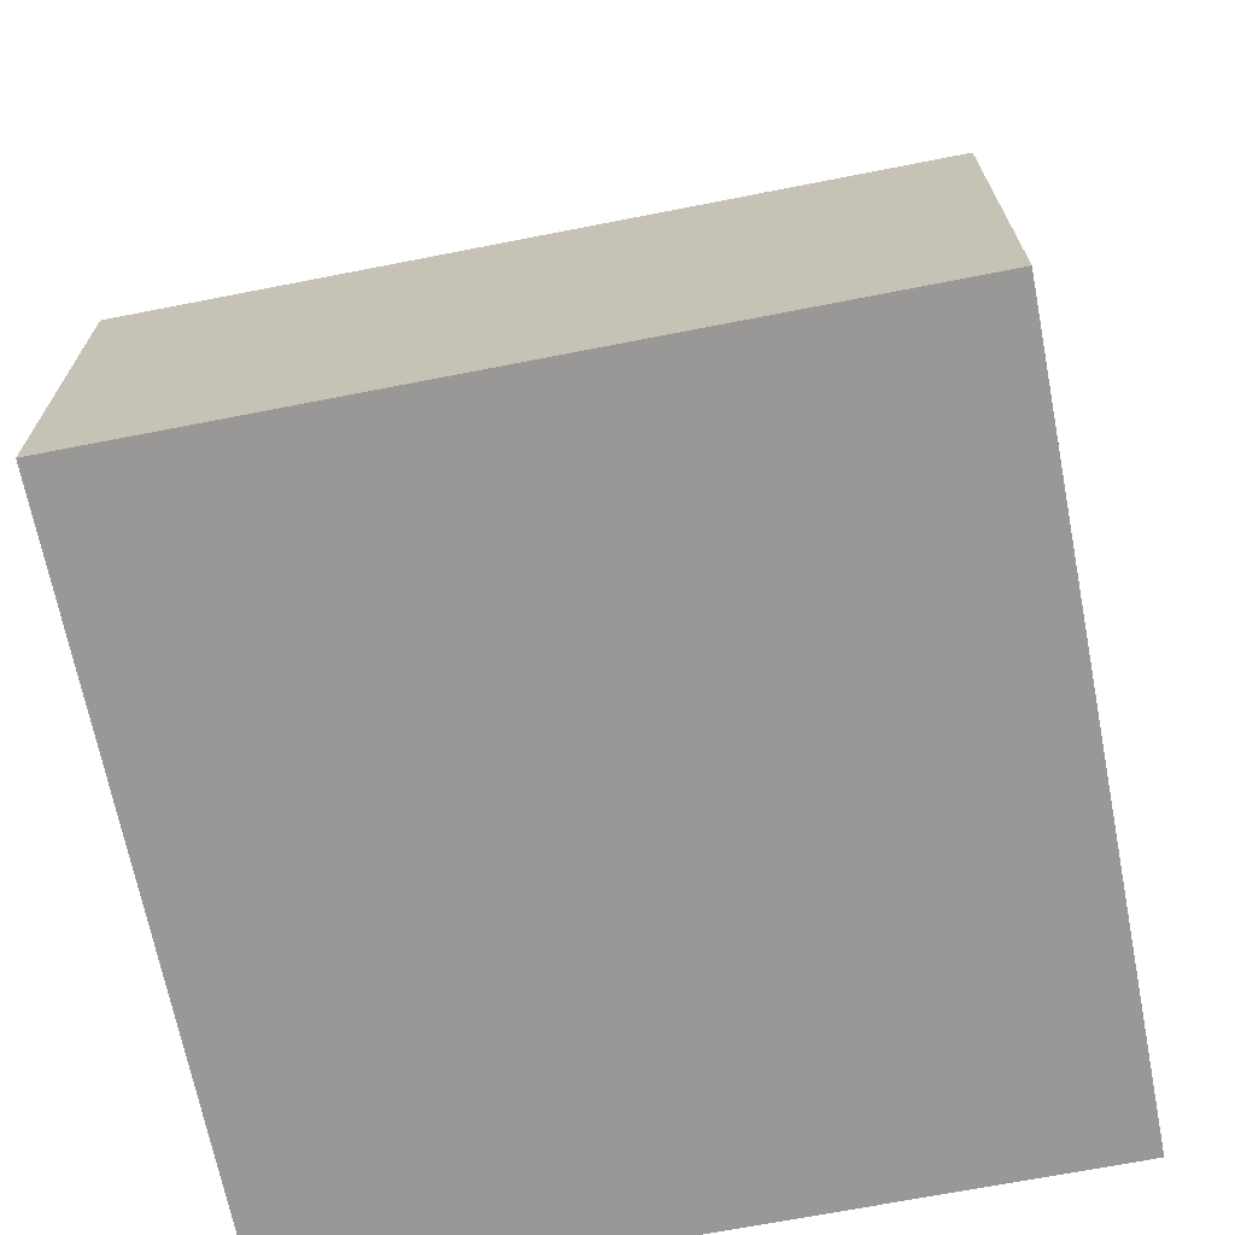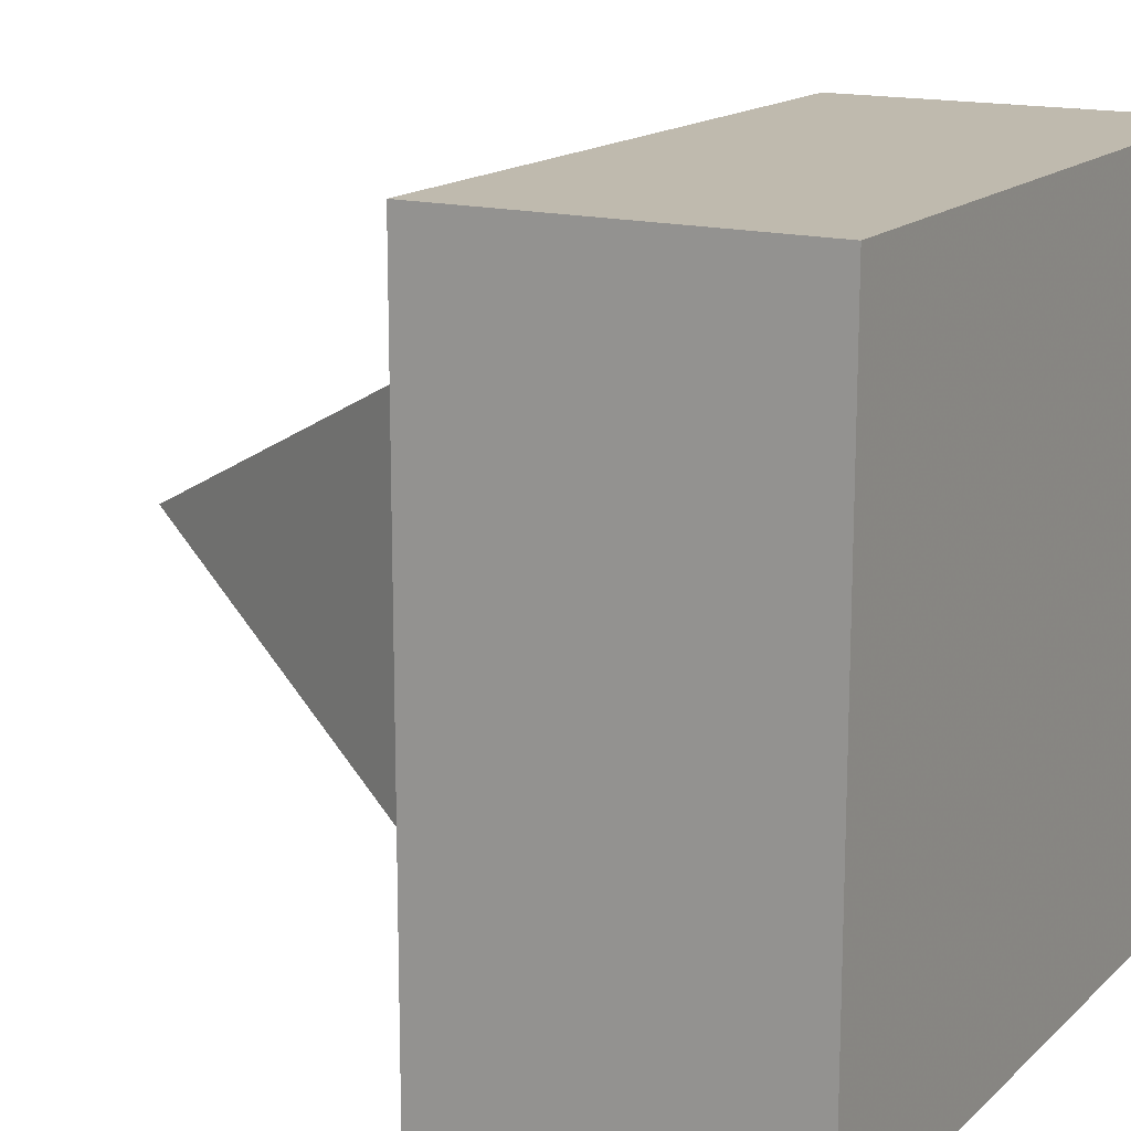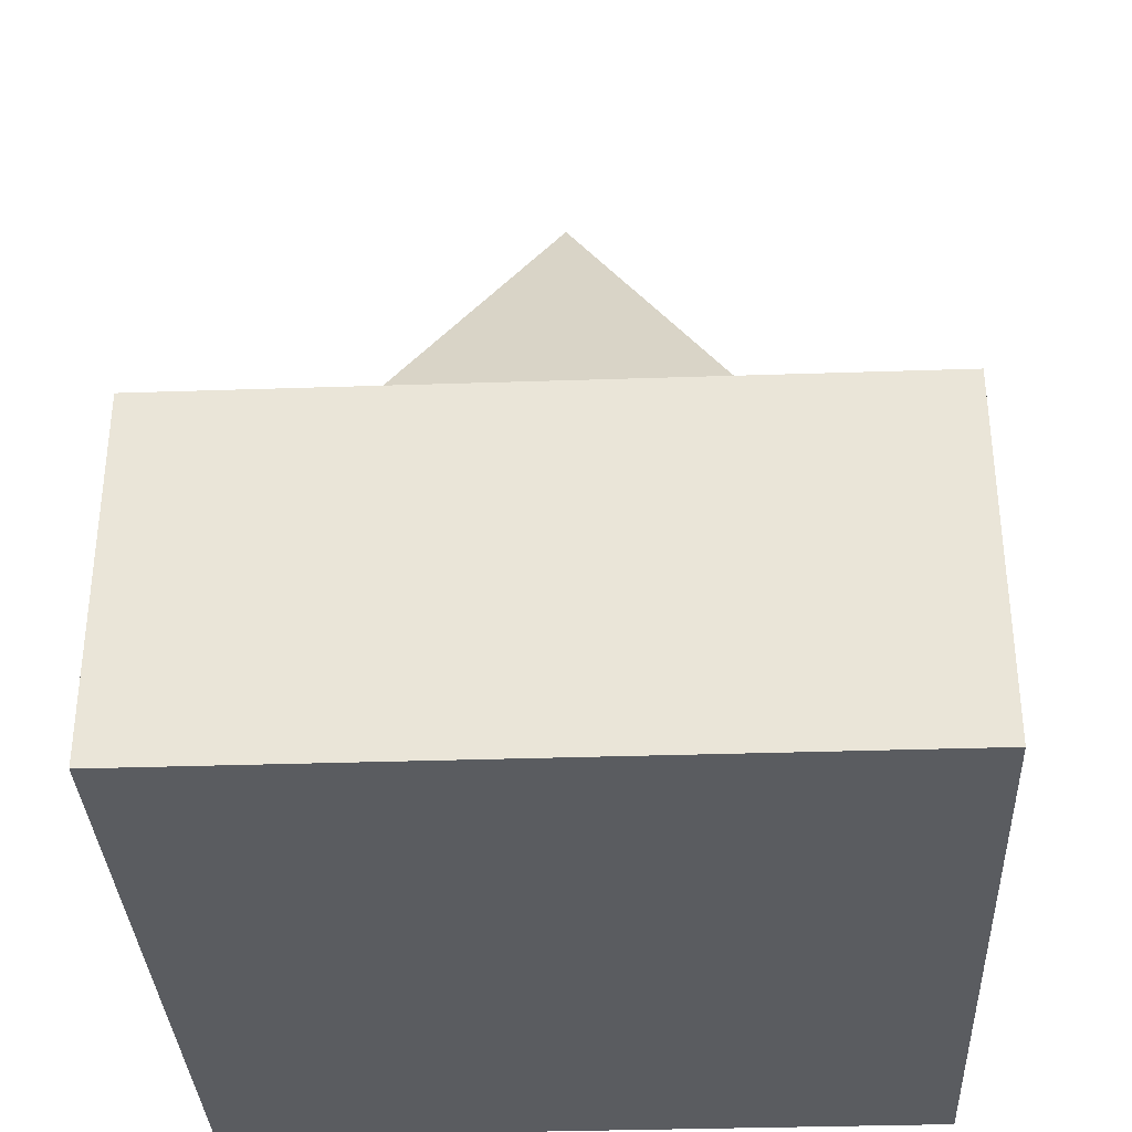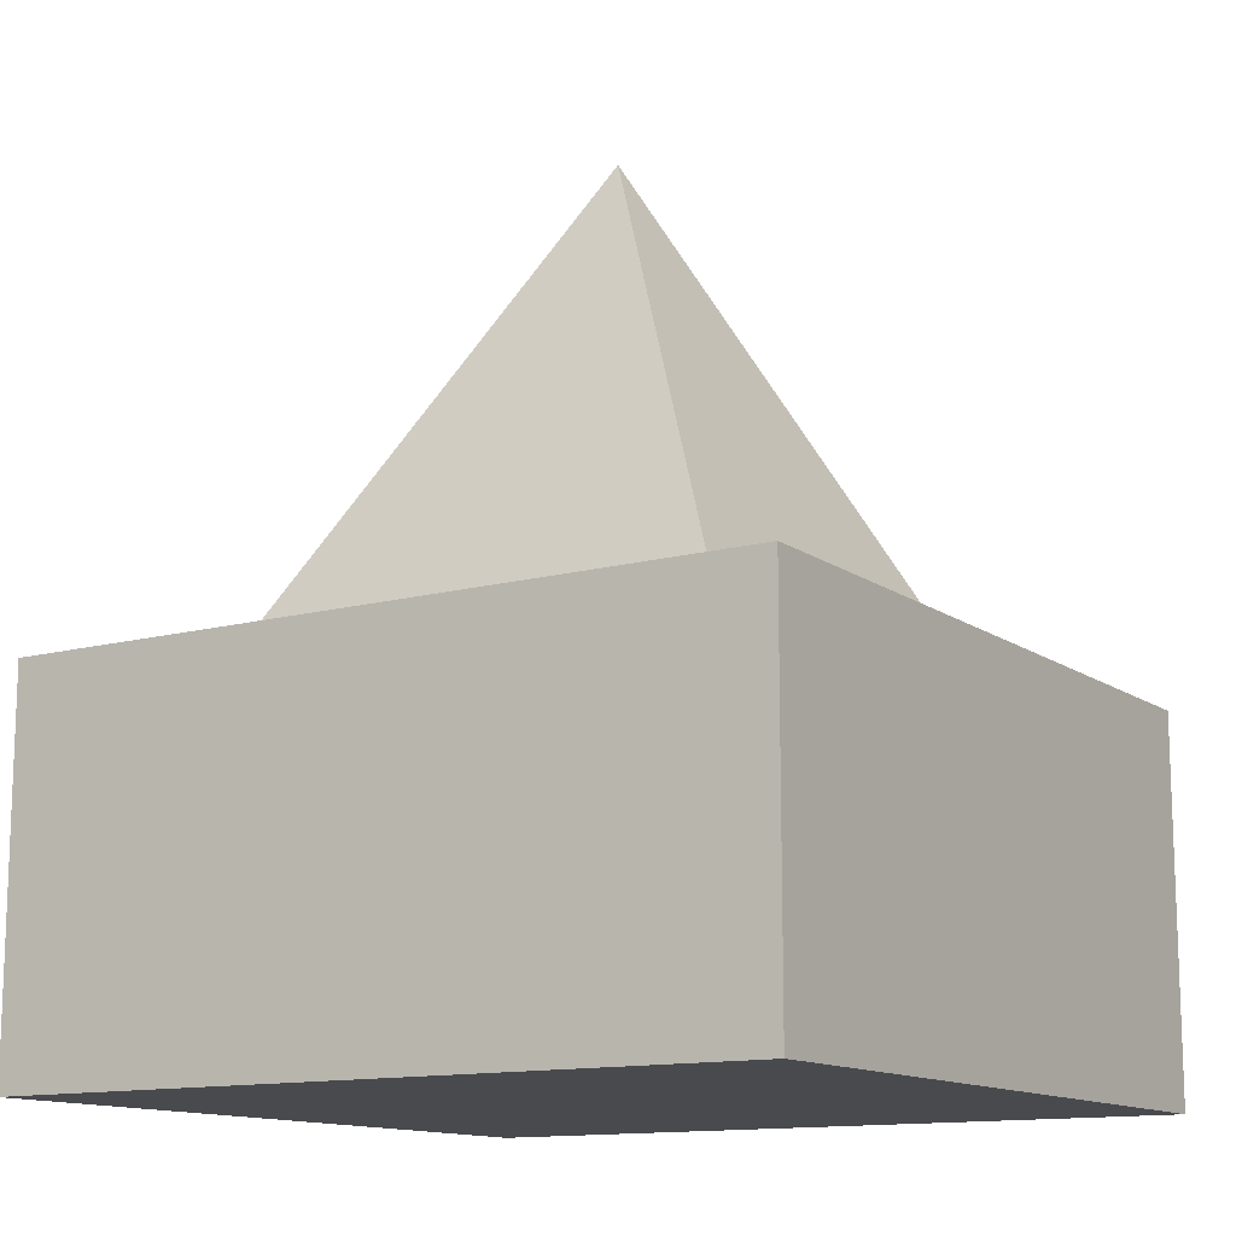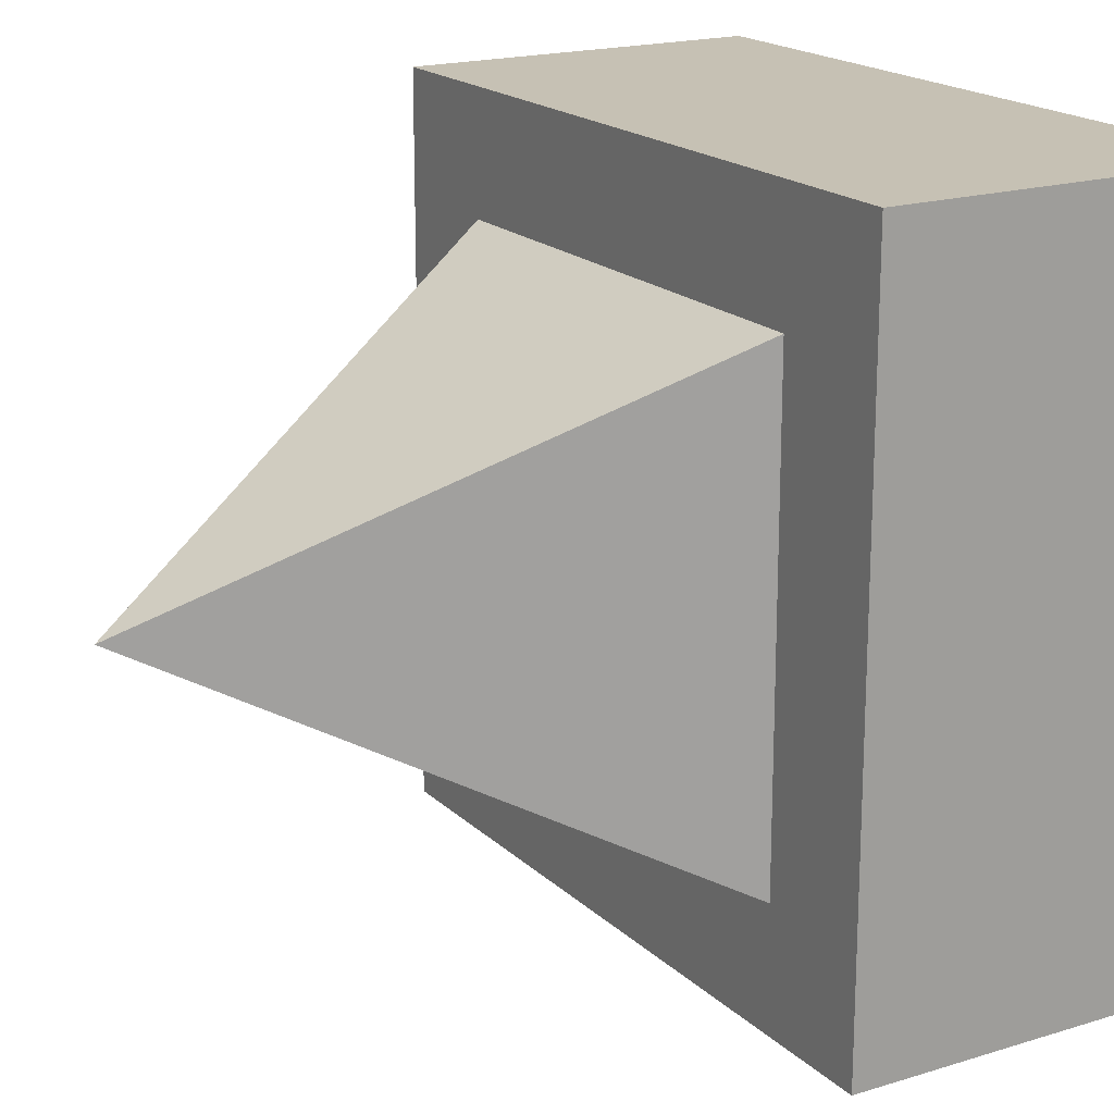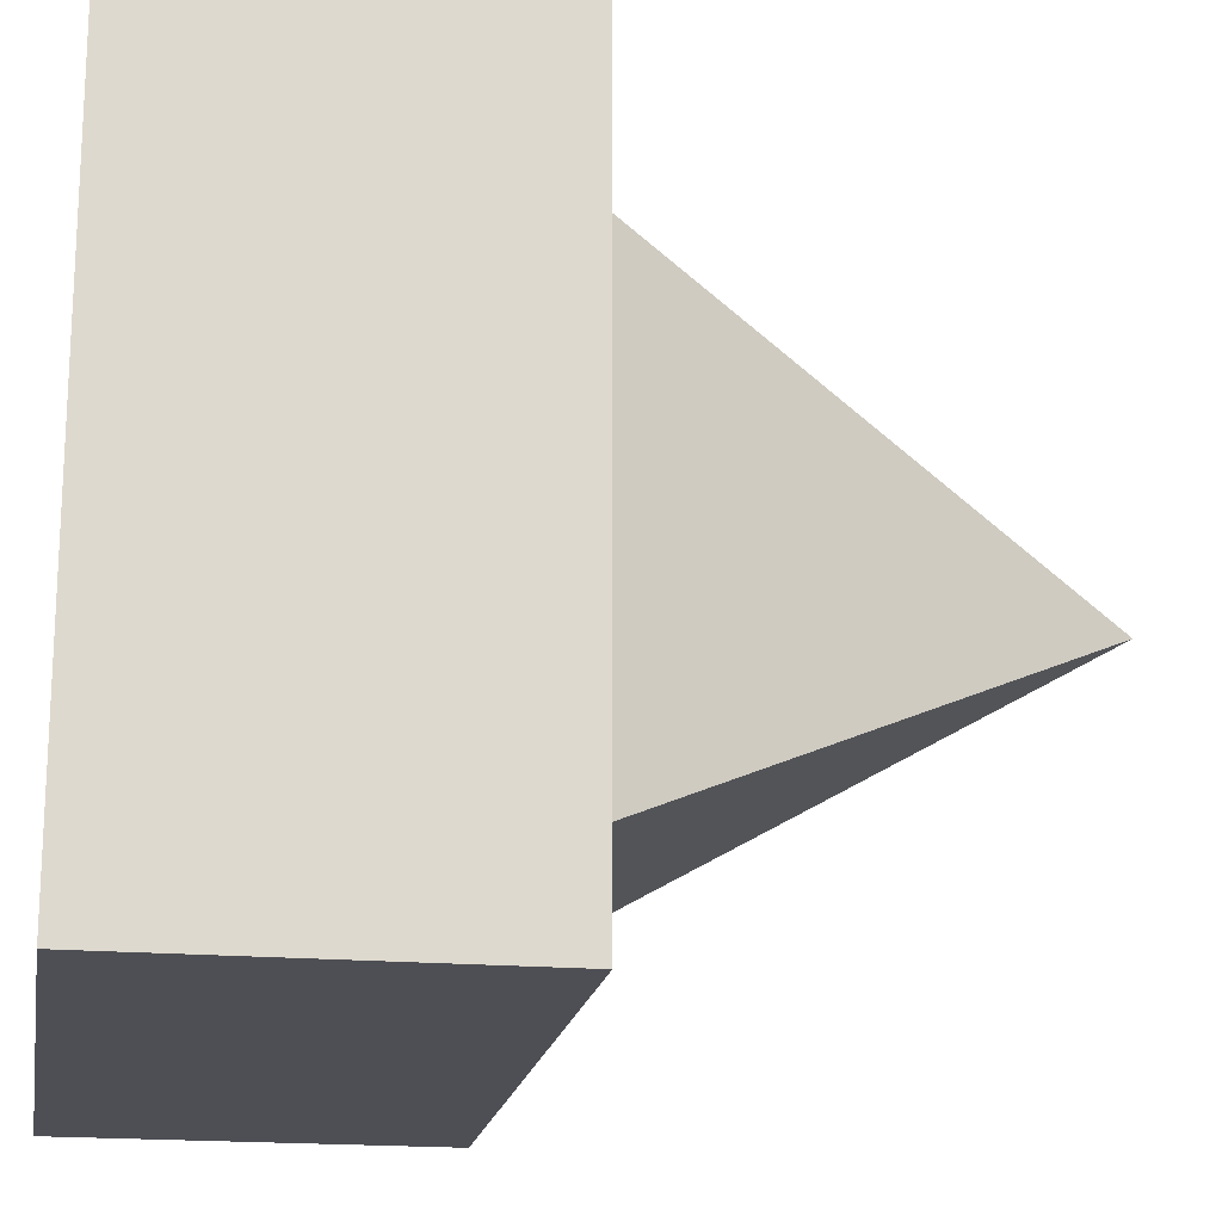
<metadata>
{"format":"obj","ext":"obj","renderer":"f3d","projection":"perspective","resolution":1024,"background":"white","views":[{"elev":-68.7,"azim":101.1,"up":"+Y"},{"elev":15.5,"azim":-60.6,"up":"+Z"},{"elev":-34.3,"azim":-87.4,"up":"+Y"},{"elev":-13.1,"azim":-147.7,"up":"+Y"},{"elev":18.6,"azim":-120.7,"up":"+Z"},{"elev":-18.3,"azim":80.4,"up":"+Z"}]}
</metadata>
<code>
v 0.25 0.375 -0.75
v 0.75 0.375 -0.75
v 0.75 0.375 -0.25
v 0.5 0.875 -0.5
v 0.25 0.375 -0.25
f 3 4 5
f 1 4 2
f 5 4 1
f 2 4 3
f 2 3 5
f 1 2 5
v 0.125 0 -0.125
v 0.125 0.375 -0.125
v 0.125 0 -0.875
v 0.125 0.375 -0.875
v 0.875 0 -0.125
v 0.875 0.375 -0.125
v 0.875 0 -0.875
v 0.875 0.375 -0.875
f 9 8 6
f 13 12 8
f 11 10 12
f 7 6 10
f 8 12 10
f 13 9 7
f 7 9 6
f 9 13 8
f 13 11 12
f 11 7 10
f 6 8 10
f 11 13 7

</code>
